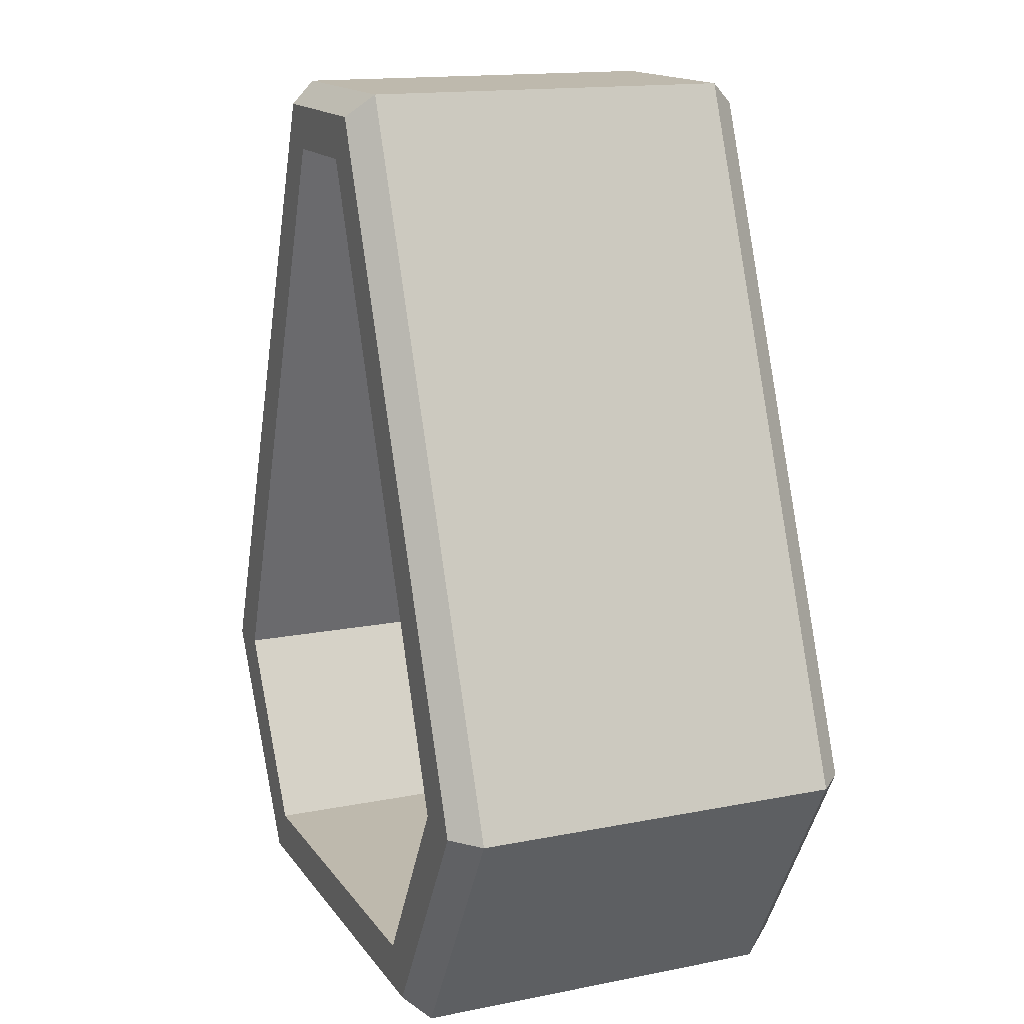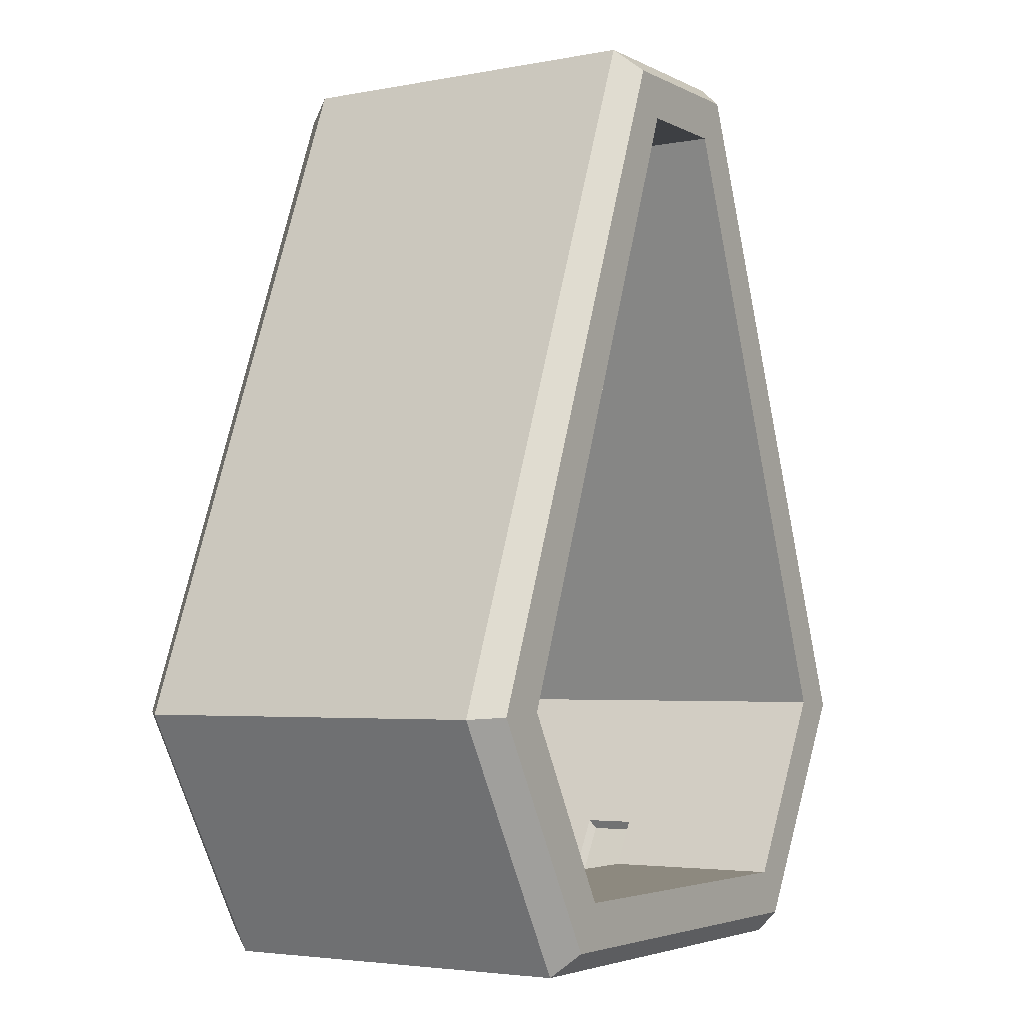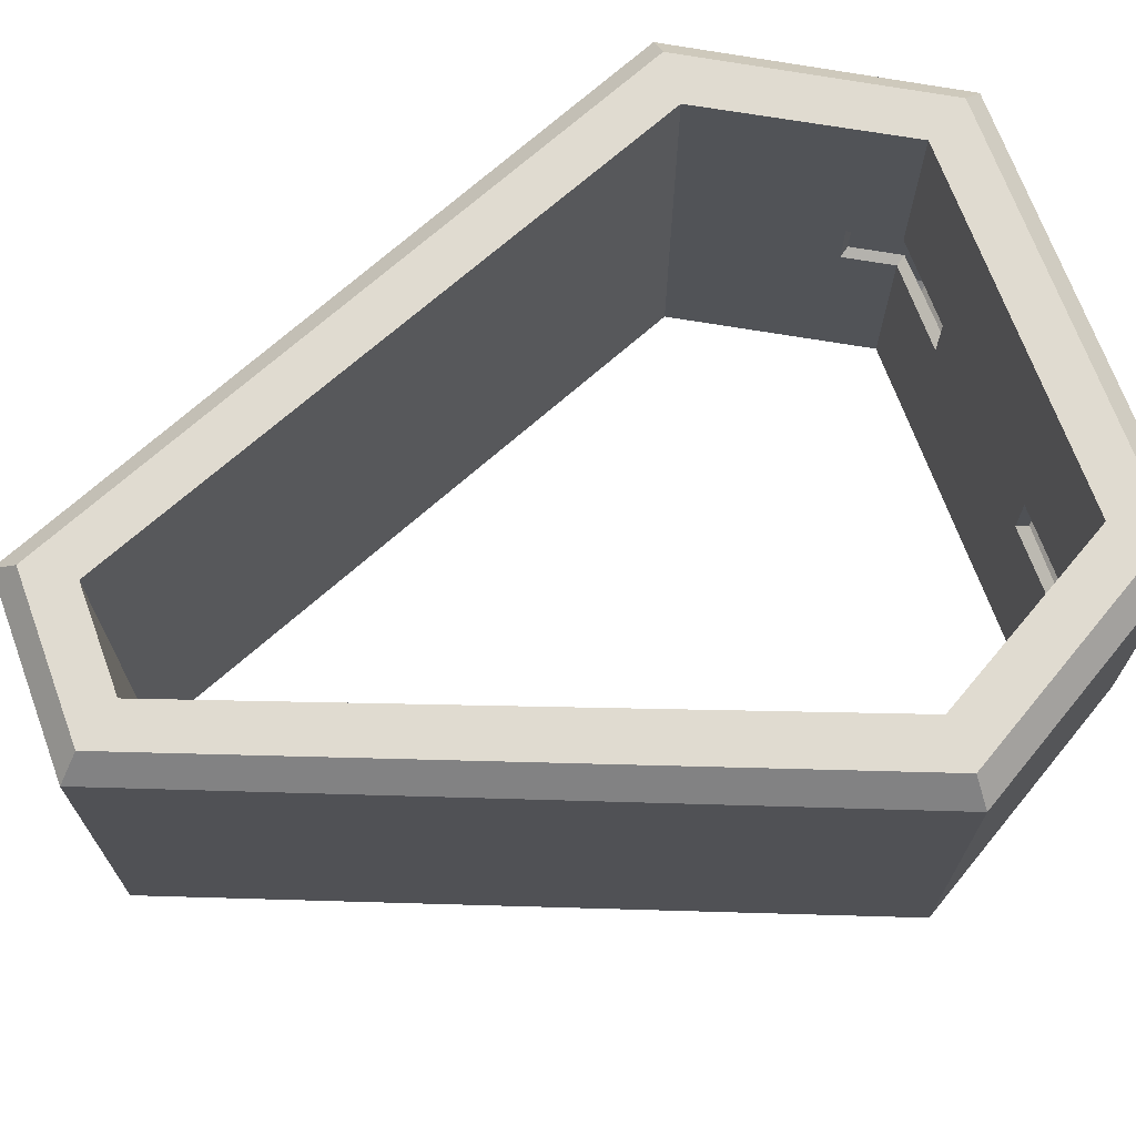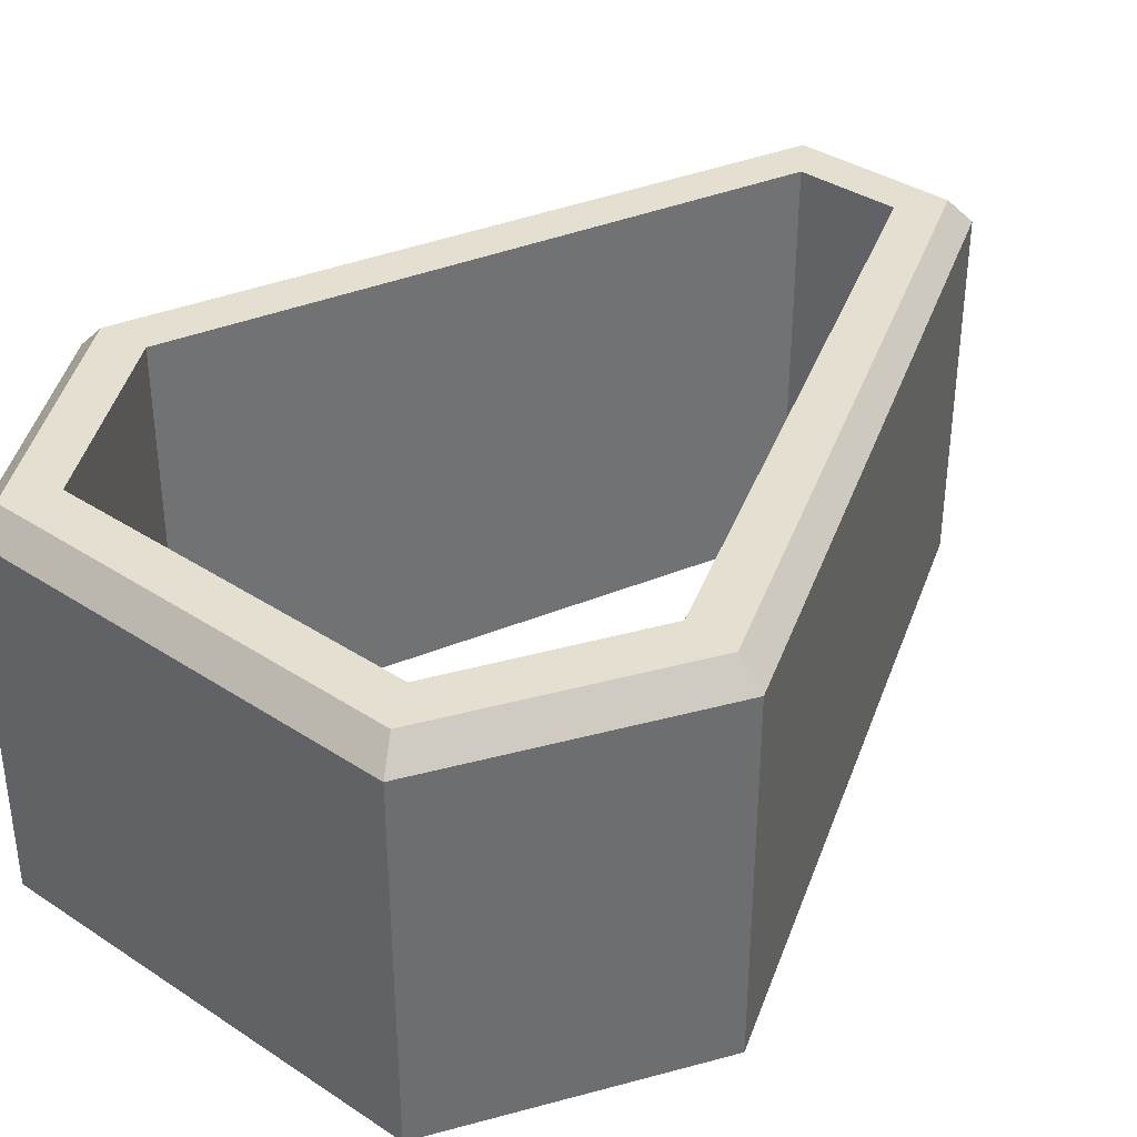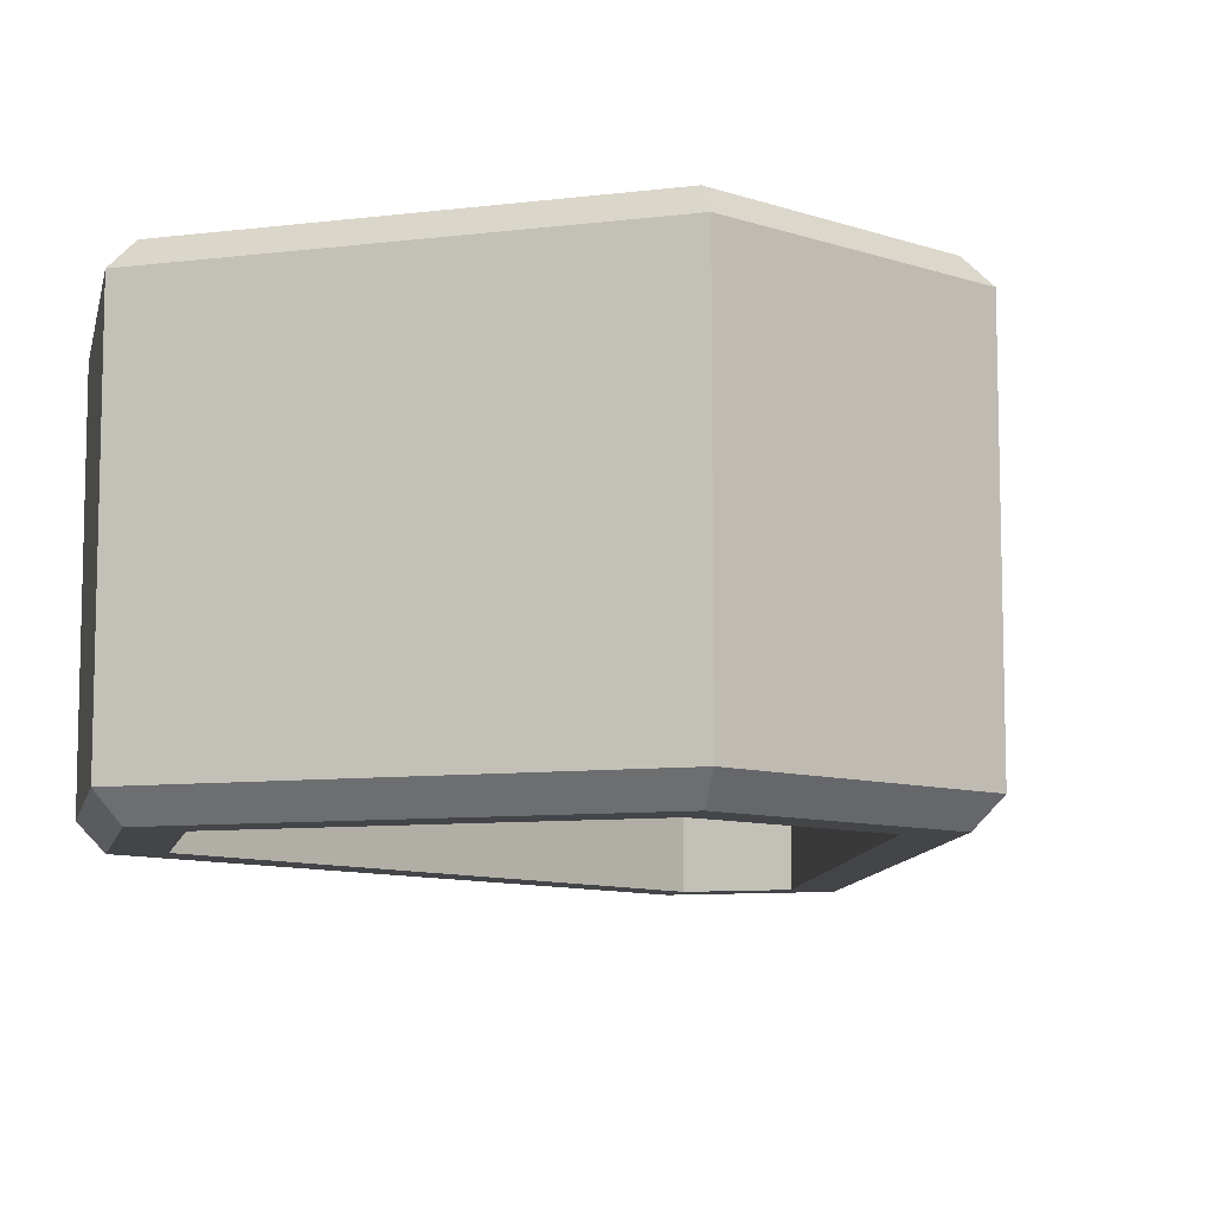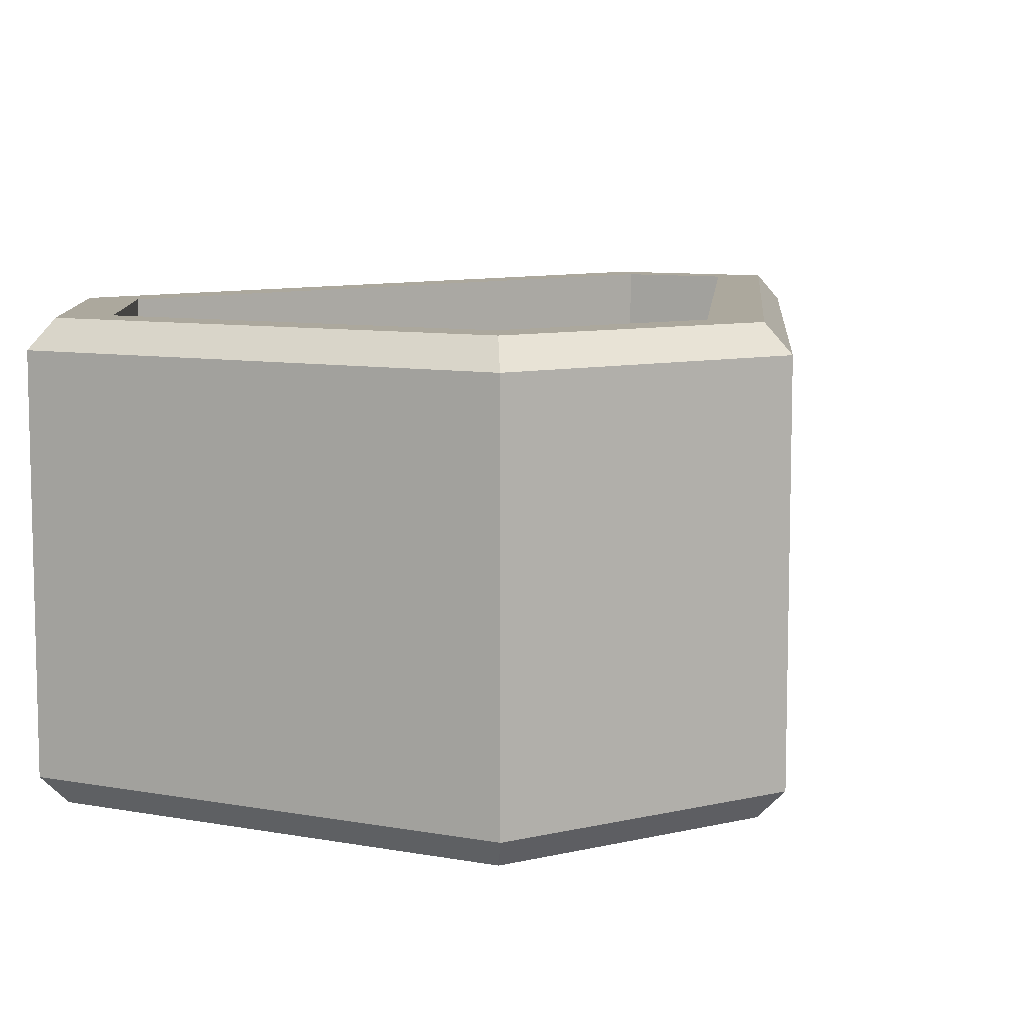
<metadata>
{"format":"obj","ext":"obj","renderer":"f3d","projection":"perspective","resolution":1024,"background":"white","views":[{"elev":15.2,"azim":67.0,"up":"+Y"},{"elev":-3.8,"azim":-57.6,"up":"+Y"},{"elev":69.9,"azim":-110.2,"up":"+Z"},{"elev":36.7,"azim":40.4,"up":"+Z"},{"elev":-9.0,"azim":18.1,"up":"+Z"},{"elev":8.6,"azim":26.9,"up":"+Z"}]}
</metadata>
<code>
v  -3.445 -0 -0.9843
v  3.445 -0 -0.9843
v  6.89 0 -7.894
v  -6.89 0 -7.894
v  -7.874 1.722 0.9843
v  -7.874 1.722 -0.9843
v  -10.83 6.89 -7.894
v  -10.83 6.89 7.894
v  -1.968 29.53 7.894
v  -1.968 29.53 -7.894
v  -6.89 -0 0.9843
v  -3.445 -0 0.9843
v  -3.642 -0.3937 0.7874
v  -7.087 -0.3405 0.7874
v  -3.642 -0.3937 -0.7874
v  -6.89 -0 -0.9843
v  -7.087 -0.3405 -0.7874
v  -8.071 1.378 -0.7874
v  -8.071 1.378 0.7874
v  -6.89 0 7.894
v  7.874 1.722 0.9843
v  10.83 6.89 7.894
v  10.83 6.89 -7.894
v  7.874 1.722 -0.9843
v  1.968 29.53 7.894
v  1.968 29.53 -7.894
v  6.89 -0 0.9843
v  7.087 -0.3405 0.7874
v  3.642 -0.3937 0.7874
v  3.445 -0 0.9843
v  3.642 -0.3937 -0.7874
v  7.087 -0.3405 -0.7874
v  6.89 -0 -0.9843
v  8.071 1.378 -0.7874
v  8.071 1.378 0.7874
v  6.89 0 7.894
g Plane003
f 1 2 3 4
f 5 6 7 8
f 9 8 7 10
f 11 12 13 14
f 12 1 15 13
f 1 16 17 15
f 16 6 18 17
f 6 5 19 18
f 5 11 14 19
f 20 11 5 8
f 6 16 4 7
f 21 22 23 24
f 25 26 23 22
f 26 25 9 10
f 27 28 29 30
f 30 29 31 2
f 2 31 32 33
f 33 32 34 24
f 24 34 35 21
f 21 35 28 27
f 36 22 21 27
f 24 23 3 33
f 20 36 30 12
f 1 12 30 2
f 4 16 1
f 12 11 20
f 36 27 30
f 2 33 3
v  7.878 -1.703 7.894
v  6.89 -0 7.894
v  -6.89 -0 7.894
v  -7.878 -1.703 7.894
v  -12.79 6.746 7.894
v  -10.83 6.89 7.894
v  -1.968 29.53 7.894
v  -3.078 31.15 7.894
v  3.078 31.15 7.894
v  1.968 29.53 7.894
v  10.83 6.89 7.894
v  12.79 6.746 7.894
v  -7.878 -1.703 -7.894
v  -6.89 -0 -7.894
v  6.89 -0 -7.894
v  7.878 -1.703 -7.894
v  -3.078 31.15 -7.894
v  -1.968 29.53 -7.894
v  -10.83 6.89 -7.894
v  -12.79 6.746 -7.894
v  12.79 6.746 -7.894
v  10.83 6.89 -7.894
v  1.968 29.53 -7.894
v  3.078 31.15 -7.894
v  3.633 31.97 6.91
v  3.633 31.97 -6.91
v  -3.633 31.97 -6.91
v  -3.633 31.97 6.91
v  13.77 6.674 6.91
v  13.77 6.674 -6.91
v  -13.77 6.674 -6.91
v  -13.77 6.674 6.91
v  -8.372 -2.554 -6.91
v  -8.372 -2.554 6.91
v  8.372 -2.554 -6.91
v  8.372 -2.554 6.91
g Plane008
f 37 38 39 40
f 41 42 43 44
f 40 39 42 41
f 45 46 47 48
f 44 43 46 45
f 48 47 38 37
f 49 50 51 52
f 53 54 55 56
f 56 55 50 49
f 57 58 59 60
f 60 59 54 53
f 52 51 58 57
f 61 62 63 64
f 62 61 65 66
f 67 68 64 63
f 68 67 69 70
f 71 72 70 69
f 72 71 66 65
f 44 64 68 41
f 56 67 63 53
f 53 63 62 60
f 40 70 72 37
f 49 69 67 56
f 41 68 70 40
f 52 71 69 49
f 48 65 61 45
f 60 62 66 57
f 45 61 64 44
f 57 66 71 52
f 37 72 65 48

</code>
